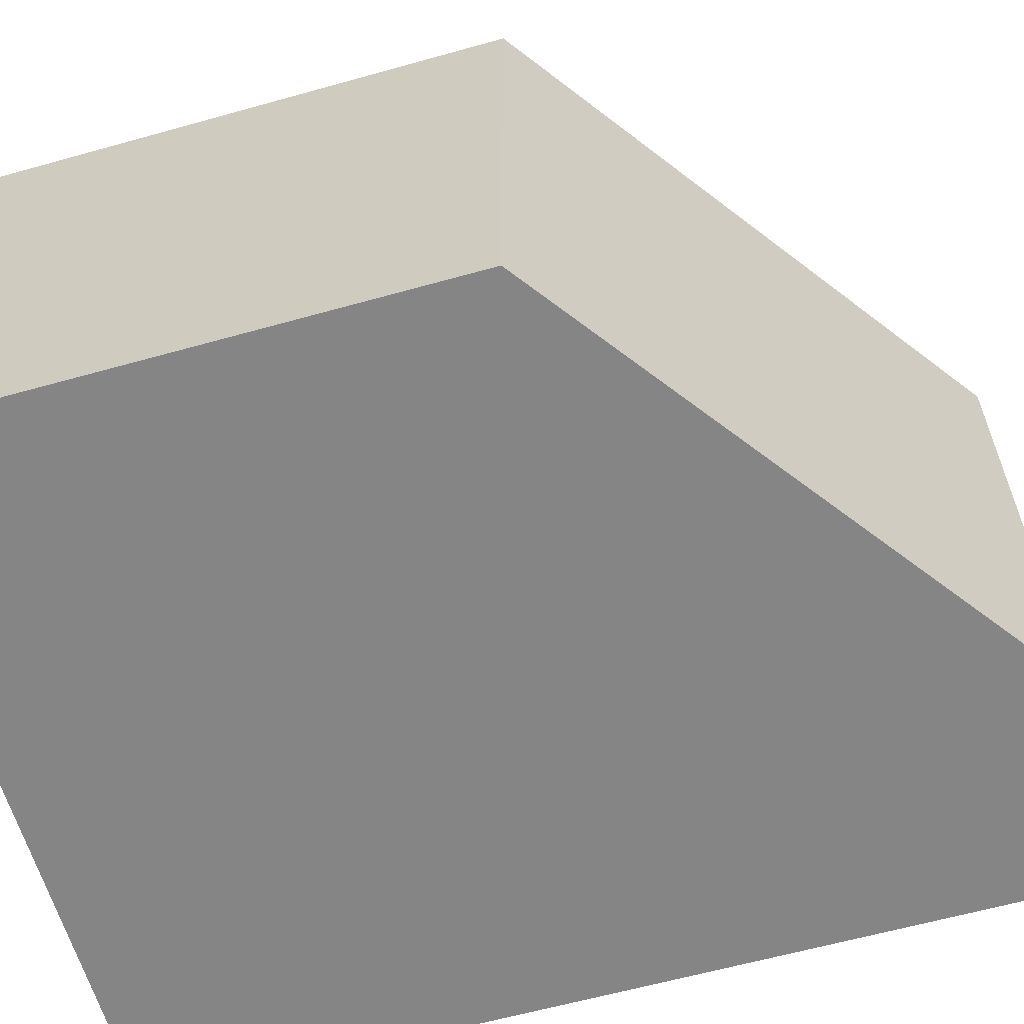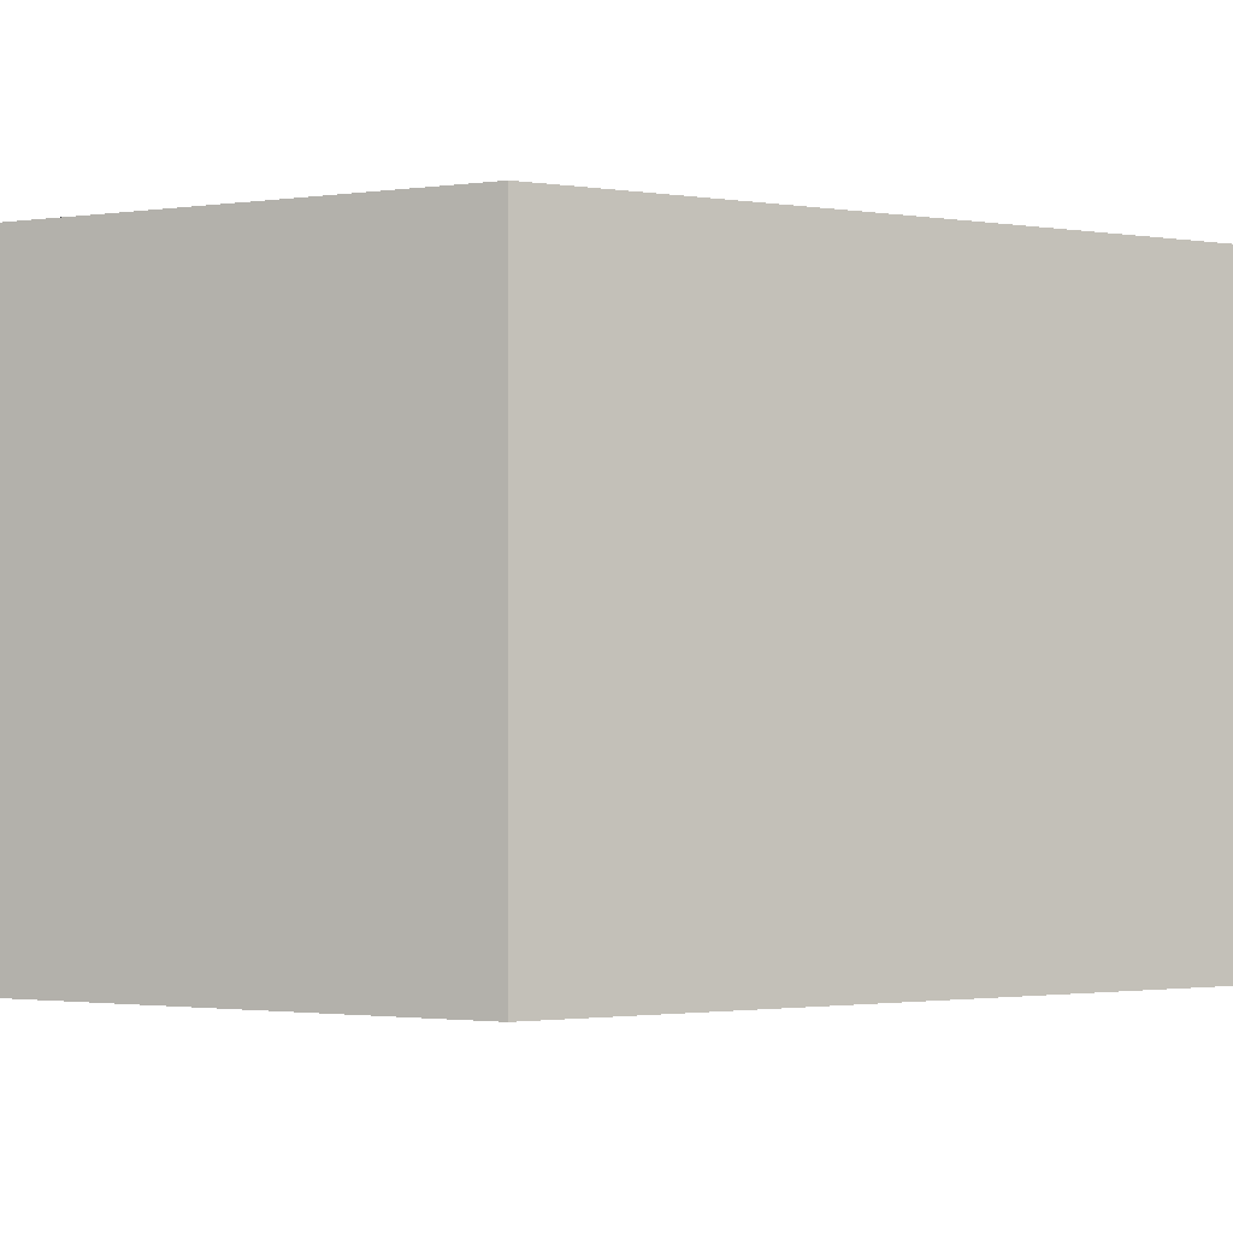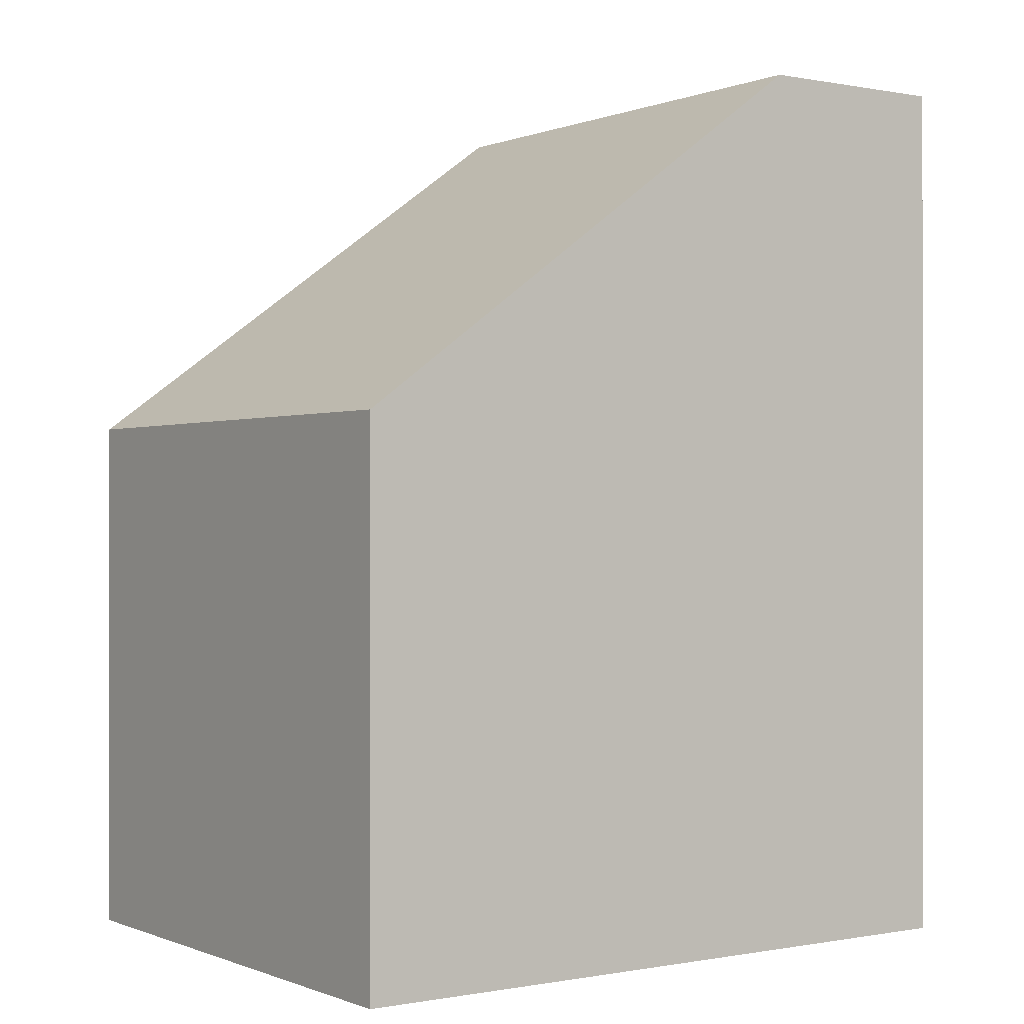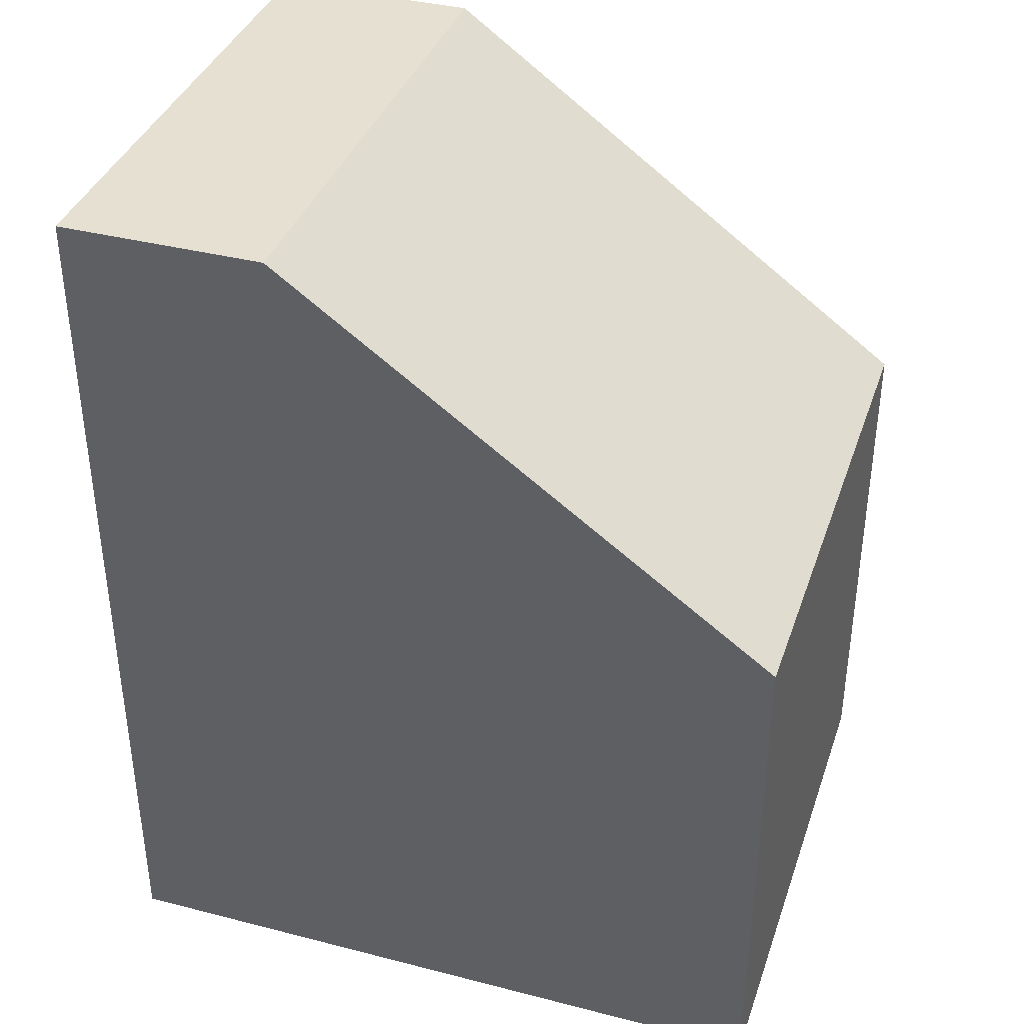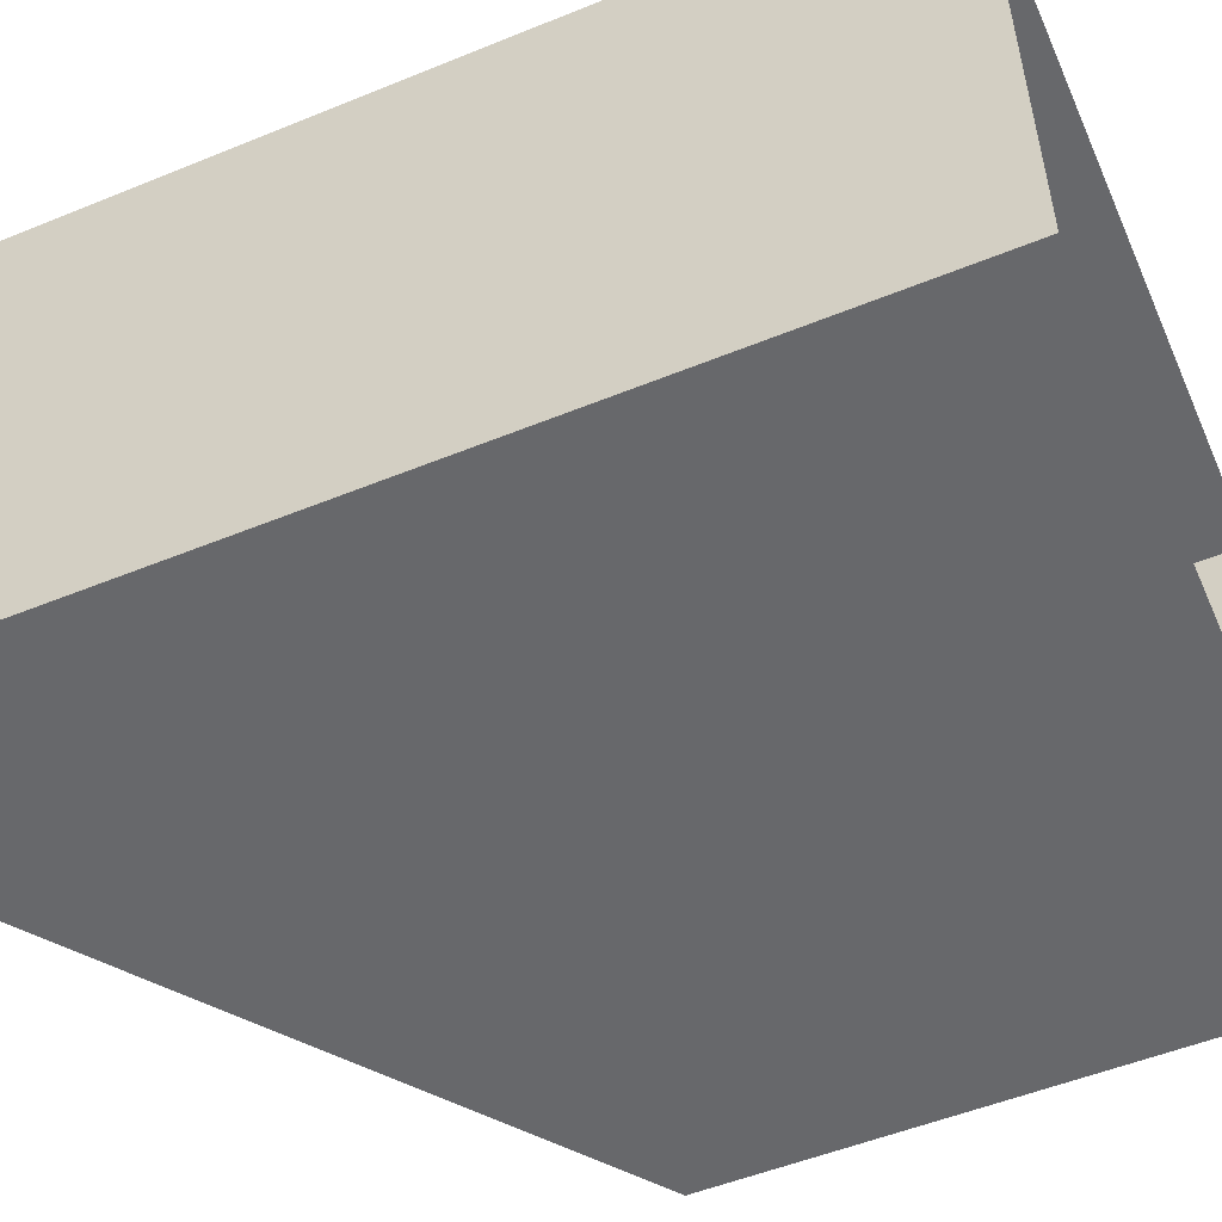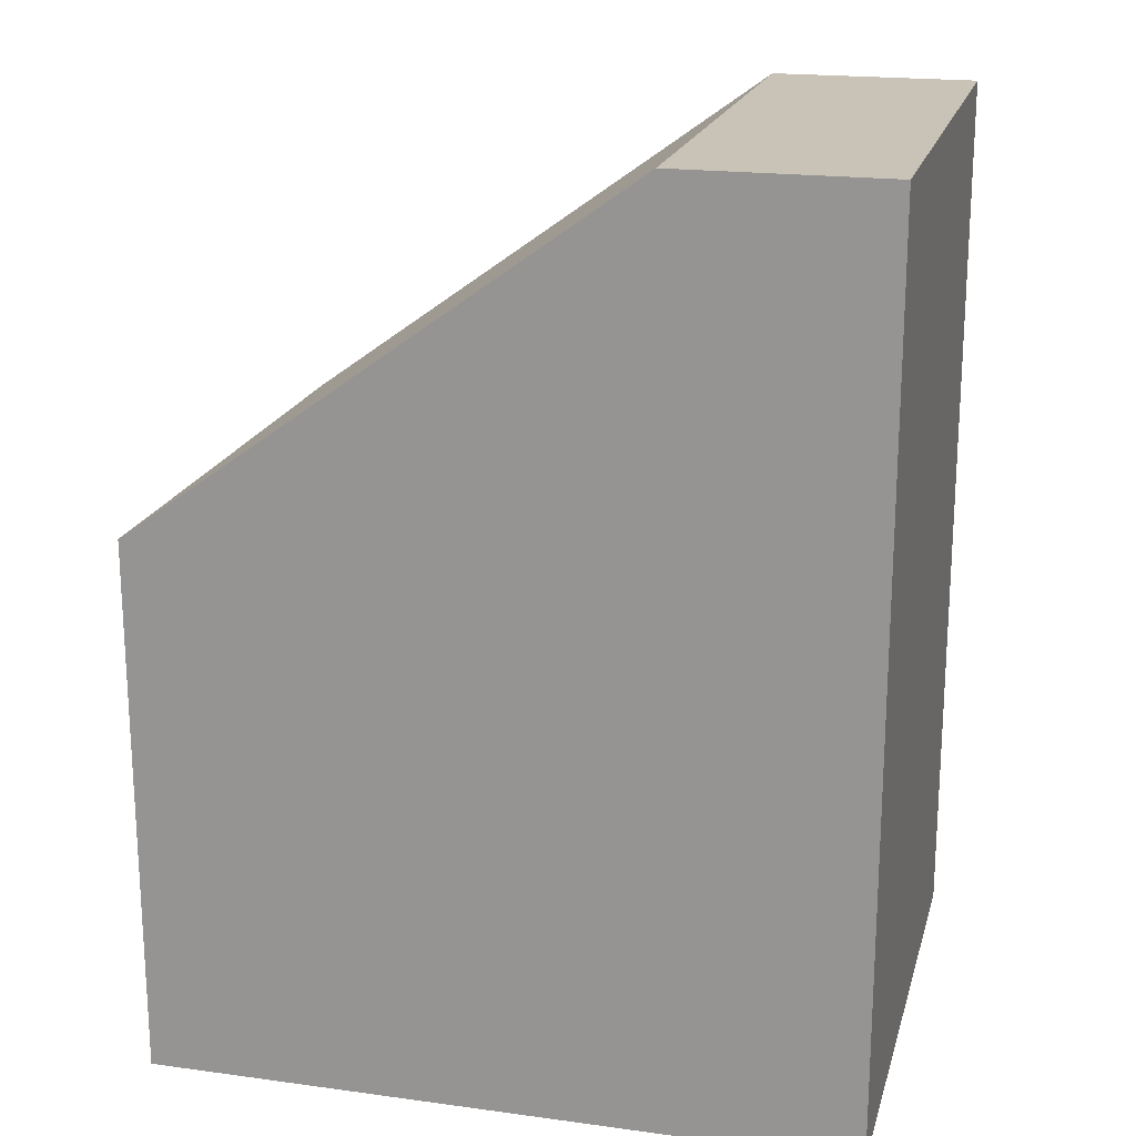
<metadata>
{"format":"obj","ext":"obj","renderer":"f3d","projection":"perspective","resolution":1024,"background":"white","views":[{"elev":-61.8,"azim":105.9,"up":"+Z"},{"elev":-1.8,"azim":115.9,"up":"+Z"},{"elev":-0.2,"azim":144.9,"up":"+Y"},{"elev":37.8,"azim":18.1,"up":"+Y"},{"elev":-52.4,"azim":-66.3,"up":"+Z"},{"elev":19.4,"azim":-165.7,"up":"+Y"}]}
</metadata>
<code>
g pb_Mesh-139610
v -0.03275 1.095 0.2254
v -0.03275 0.3577 -0.2254
v -0.03275 1.095 -0.2254
v -0.03275 0.3577 0.2254
v 0.5405 0.8009 0.2254
v 0.5405 0.3577 -0.2254
v 0.5405 0.3577 0.2254
v 0.5405 0.8009 -0.2254
v 0.1362 1.095 0.2254
v 0.5405 0.3577 0.2254
v 0.07182 0.3577 0.2254
v 0.5405 0.8009 0.2254
v 0.07182 0.3577 -0.2254
v 0.5405 0.8009 -0.2254
v 0.1362 1.095 -0.2254
v 0.5405 0.3577 -0.2254
v 0.1362 1.095 -0.2254
v 0.5405 0.8009 0.2254
v 0.1362 1.095 0.2254
v 0.5405 0.8009 -0.2254
v 0.1362 1.095 0.2254
v -0.03275 1.095 -0.2254
v 0.1362 1.095 -0.2254
v -0.03275 1.095 0.2254
v 0.1362 1.095 -0.2254
v -0.03275 0.3577 -0.2254
v 0.07182 0.3577 -0.2254
v -0.03275 1.095 -0.2254
v 0.07182 0.3577 0.2254
v -0.03275 1.095 0.2254
v 0.1362 1.095 0.2254
v -0.03275 1.095 0.2254
v 0.07182 0.3577 0.2254
v -0.03275 0.3577 0.2254
g pb_Mesh-139610_0
f 3 2 1
f 4 1 2
f 7 6 5
f 8 5 6
f 11 10 9
f 12 9 10
f 15 14 13
f 16 13 14
f 19 18 17
f 20 17 18
f 23 22 21
f 24 21 22
f 27 26 25
f 28 25 26
f 31 30 29
f 34 33 32

</code>
